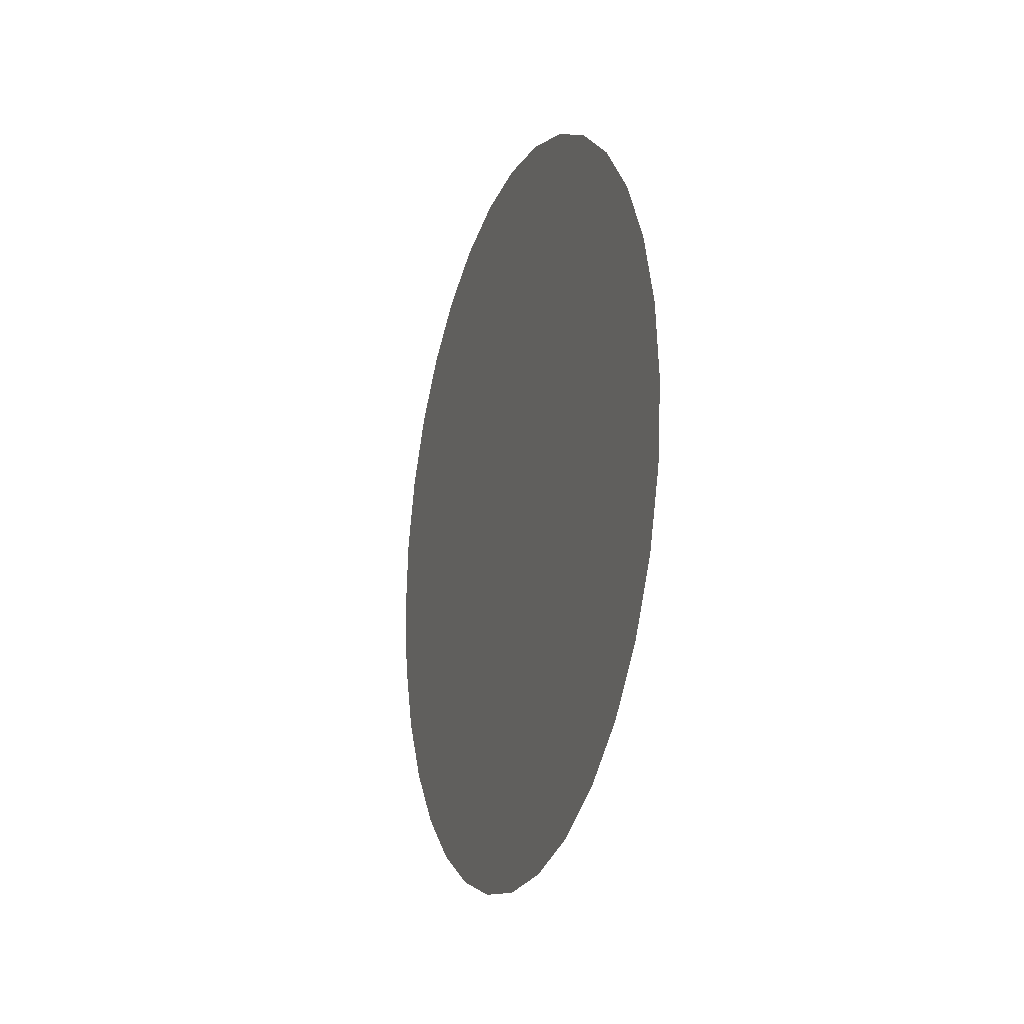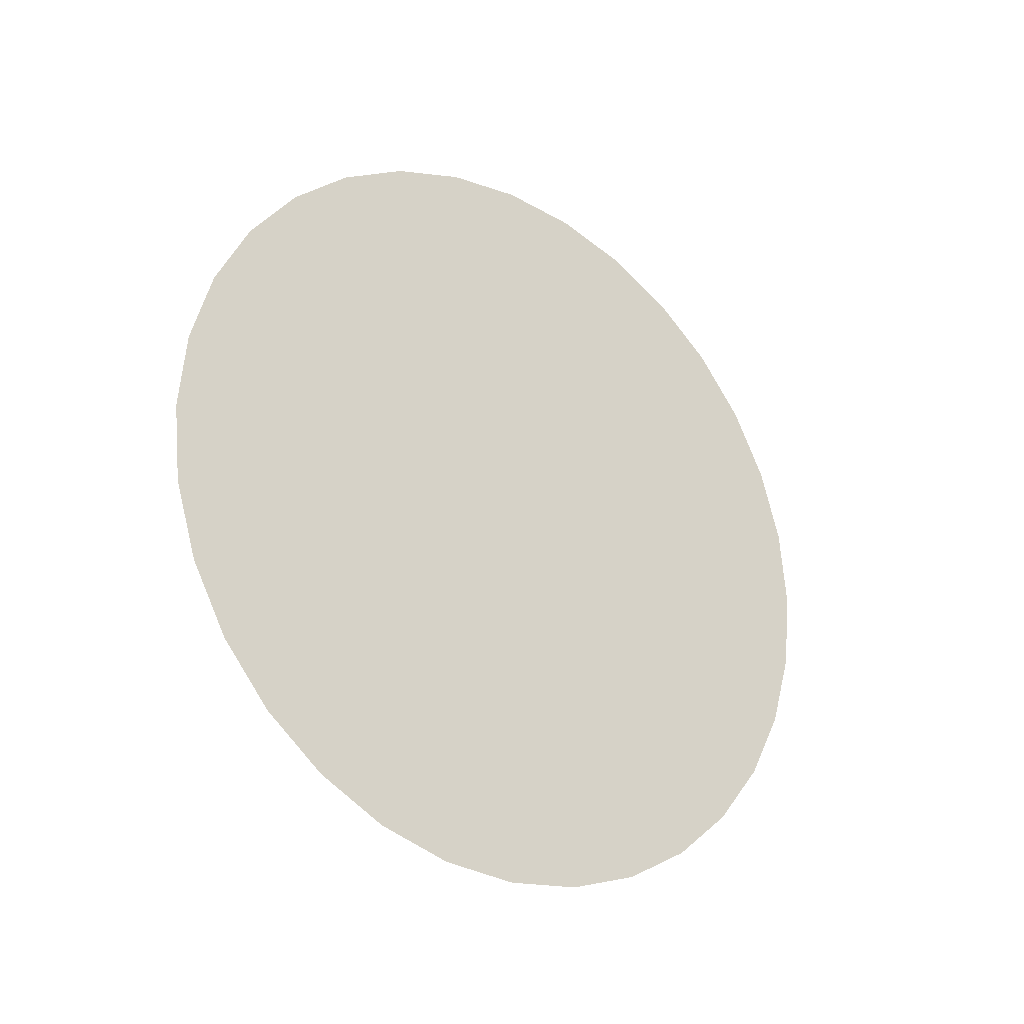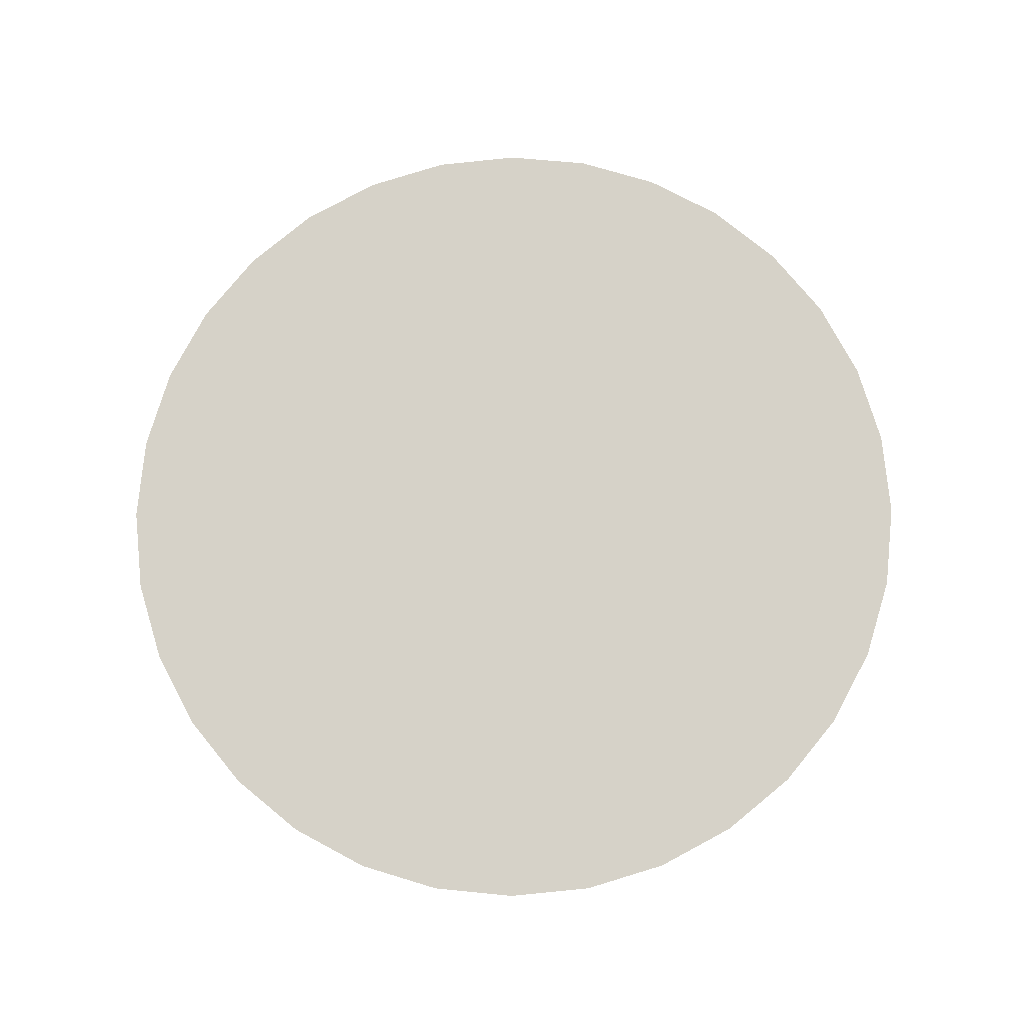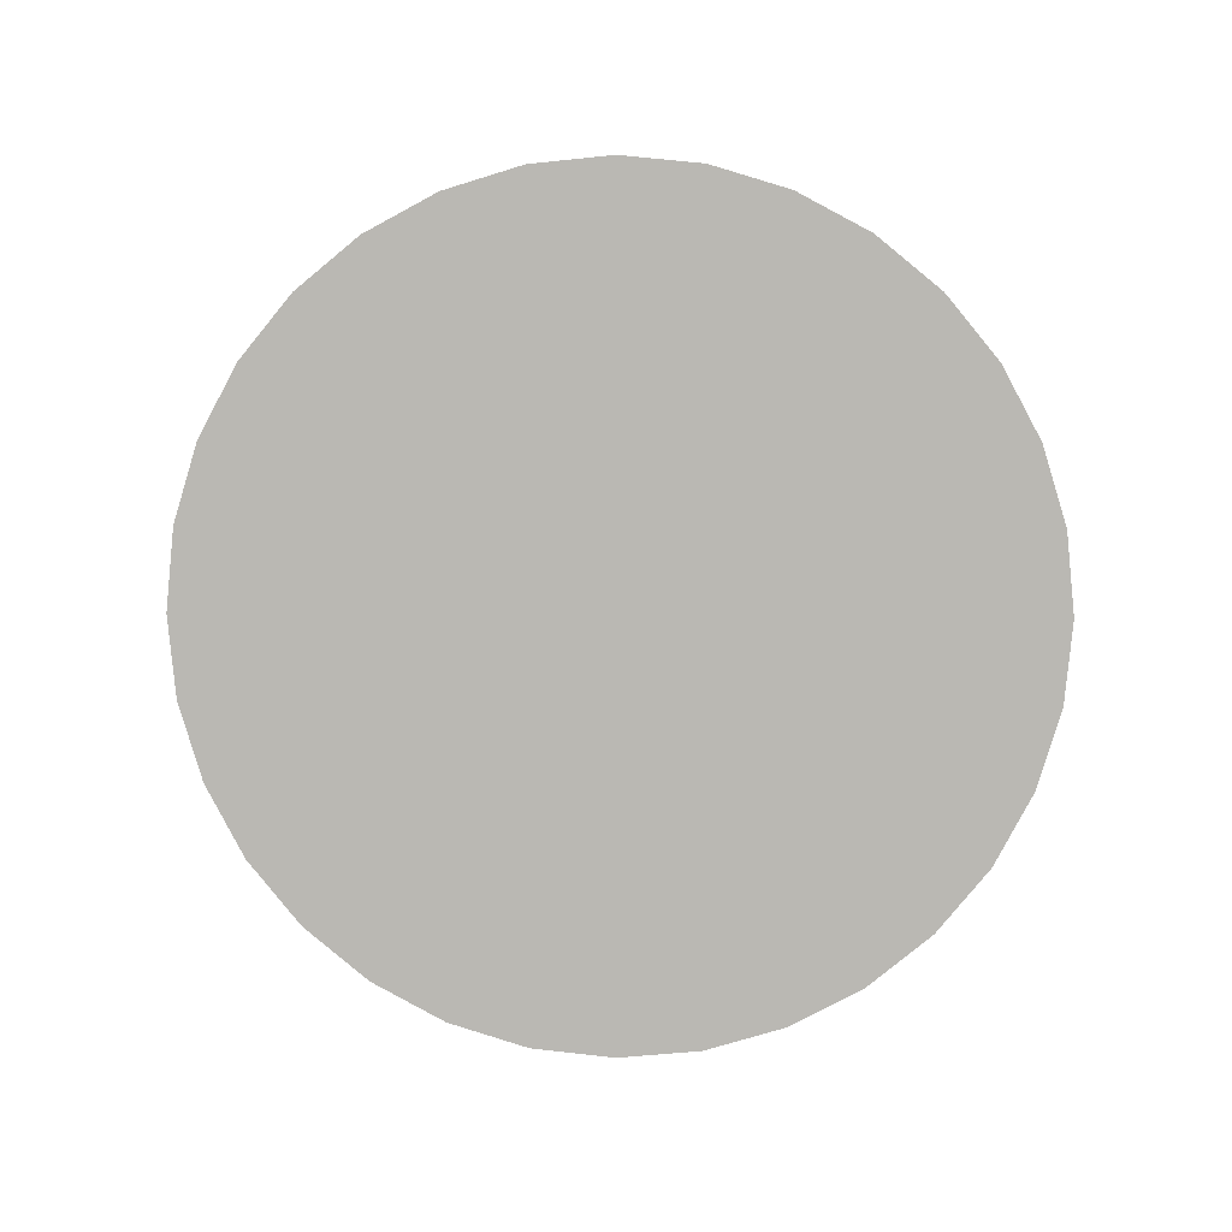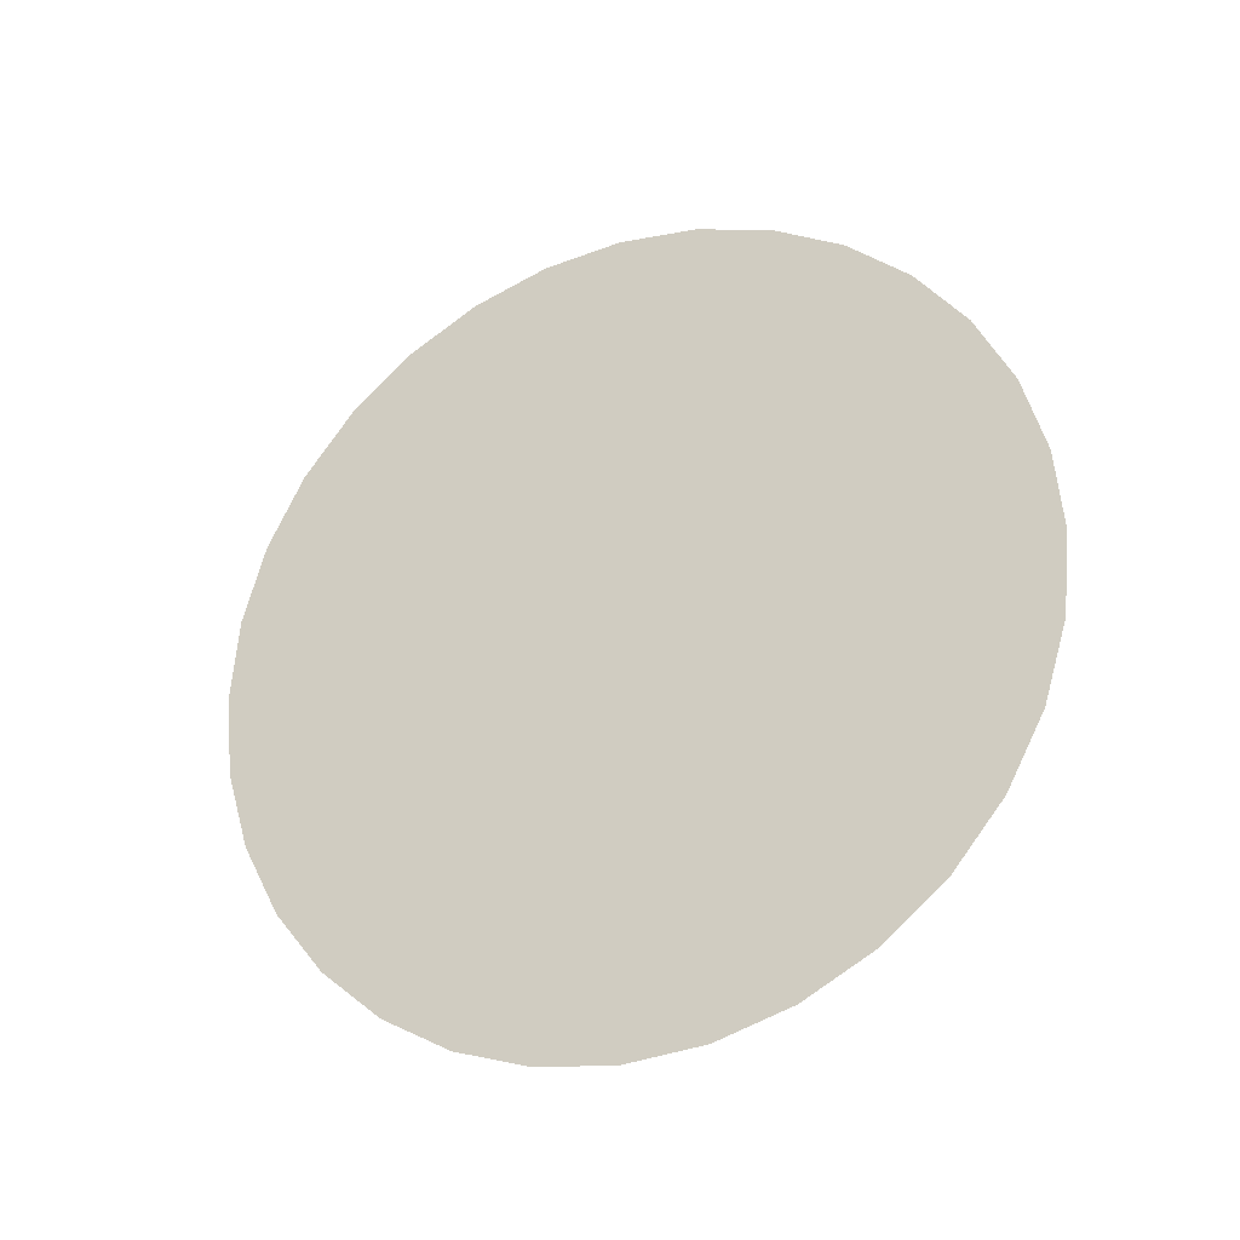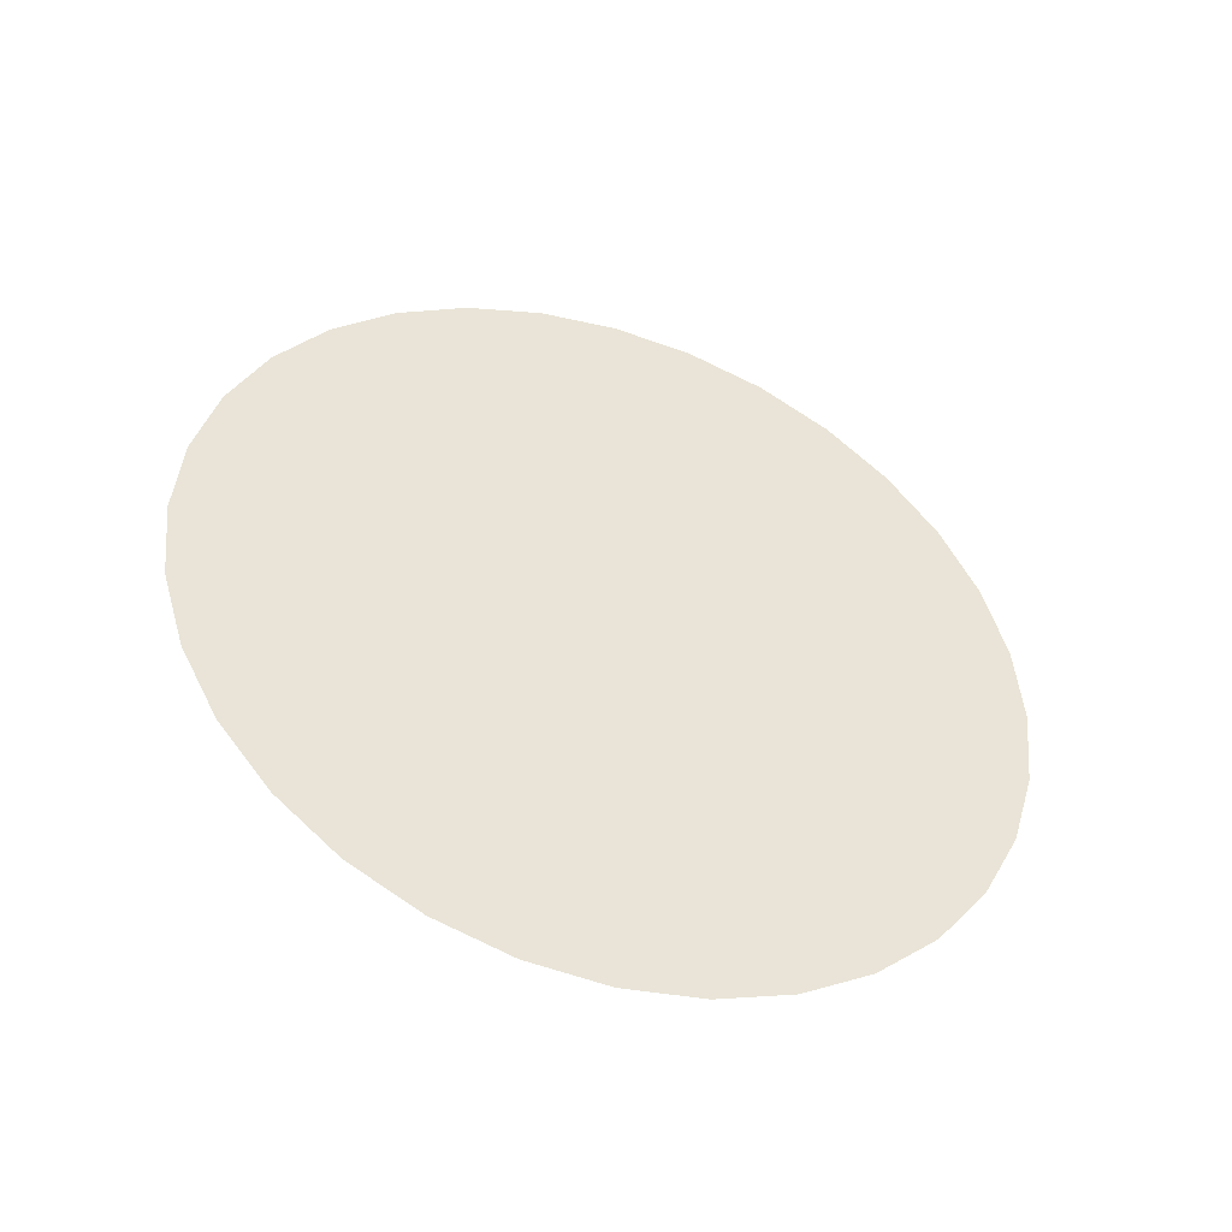
<metadata>
{"format":"obj","ext":"obj","renderer":"f3d","projection":"perspective","resolution":1024,"background":"white","views":[{"elev":-18.1,"azim":160.9,"up":"+Z"},{"elev":-25.2,"azim":53.2,"up":"+Y"},{"elev":-12.6,"azim":91.6,"up":"+Y"},{"elev":6.7,"azim":-87.0,"up":"+Y"},{"elev":-26.7,"azim":-65.9,"up":"+Z"},{"elev":-44.5,"azim":70.7,"up":"+Y"}]}
</metadata>
<code>
o Circle
v 0 0 -1.713
v 0 0.3342 -1.68
v 0 0.6556 -1.583
v 0 0.9518 -1.425
v 0 1.211 -1.211
v 0 1.425 -0.9518
v 0 1.583 -0.6556
v 0 1.68 -0.3342
v 0 1.713 -0
v 0 1.68 0.3342
v 0 1.583 0.6556
v 0 1.425 0.9518
v 0 1.211 1.211
v 0 0.9518 1.425
v 0 0.6556 1.583
v 0 0.3342 1.68
v -0 -1e-06 1.713
v -0 -0.3342 1.68
v -0 -0.6556 1.583
v -0 -0.9518 1.425
v -0 -1.211 1.211
v -0 -1.425 0.9518
v -0 -1.583 0.6556
v -0 -1.68 0.3342
v -0 -1.713 -2e-06
v -0 -1.68 -0.3342
v -0 -1.583 -0.6556
v -0 -1.425 -0.9518
v -0 -1.211 -1.211
v -0 -0.9518 -1.425
v -0 -0.6556 -1.583
v -0 -0.3342 -1.68
v 0 0 -1.713
v 0 0.3342 -1.68
v 0 0.6556 -1.583
v 0 0.9518 -1.425
v 0 1.211 -1.211
v 0 1.425 -0.9518
v 0 1.583 -0.6556
v 0 1.68 -0.3342
v 0 1.713 -0
v 0 1.68 0.3342
v 0 1.583 0.6556
v 0 1.425 0.9518
v 0 1.211 1.211
v 0 0.9518 1.425
v 0 0.6556 1.583
v 0 0.3342 1.68
v -0 -1e-06 1.713
v -0 -0.3342 1.68
v -0 -0.6556 1.583
v -0 -0.9518 1.425
v -0 -1.211 1.211
v -0 -1.425 0.9518
v -0 -1.583 0.6556
v -0 -1.68 0.3342
v -0 -1.713 -2e-06
v -0 -1.68 -0.3342
v -0 -1.583 -0.6556
v -0 -1.425 -0.9518
v -0 -1.211 -1.211
v -0 -0.9518 -1.425
v -0 -0.6556 -1.583
v -0 -0.3342 -1.68
v 0 0 -1e-06
f 18 17 49 50
f 5 4 36 37
f 32 31 63 64
f 19 18 50 51
f 6 5 37 38
f 1 32 64 33
f 20 19 51 52
f 7 6 38 39
f 21 20 52 53
f 8 7 39 40
f 22 21 53 54
f 9 8 40 41
f 23 22 54 55
f 10 9 41 42
f 24 23 55 56
f 11 10 42 43
f 25 24 56 57
f 12 11 43 44
f 26 25 57 58
f 13 12 44 45
f 27 26 58 59
f 14 13 45 46
f 28 27 59 60
f 15 14 46 47
f 2 1 33 34
f 29 28 60 61
f 16 15 47 48
f 3 2 34 35
f 30 29 61 62
f 17 16 48 49
f 4 3 35 36
f 31 30 62 63
f 45 44 65
f 59 58 65
f 46 45 65
f 60 59 65
f 47 46 65
f 34 33 65
f 61 60 65
f 48 47 65
f 35 34 65
f 62 61 65
f 49 48 65
f 36 35 65
f 63 62 65
f 50 49 65
f 37 36 65
f 64 63 65
f 51 50 65
f 38 37 65
f 33 64 65
f 52 51 65
f 39 38 65
f 53 52 65
f 40 39 65
f 54 53 65
f 41 40 65
f 55 54 65
f 42 41 65
f 56 55 65
f 43 42 65
f 57 56 65
f 44 43 65
f 58 57 65

</code>
